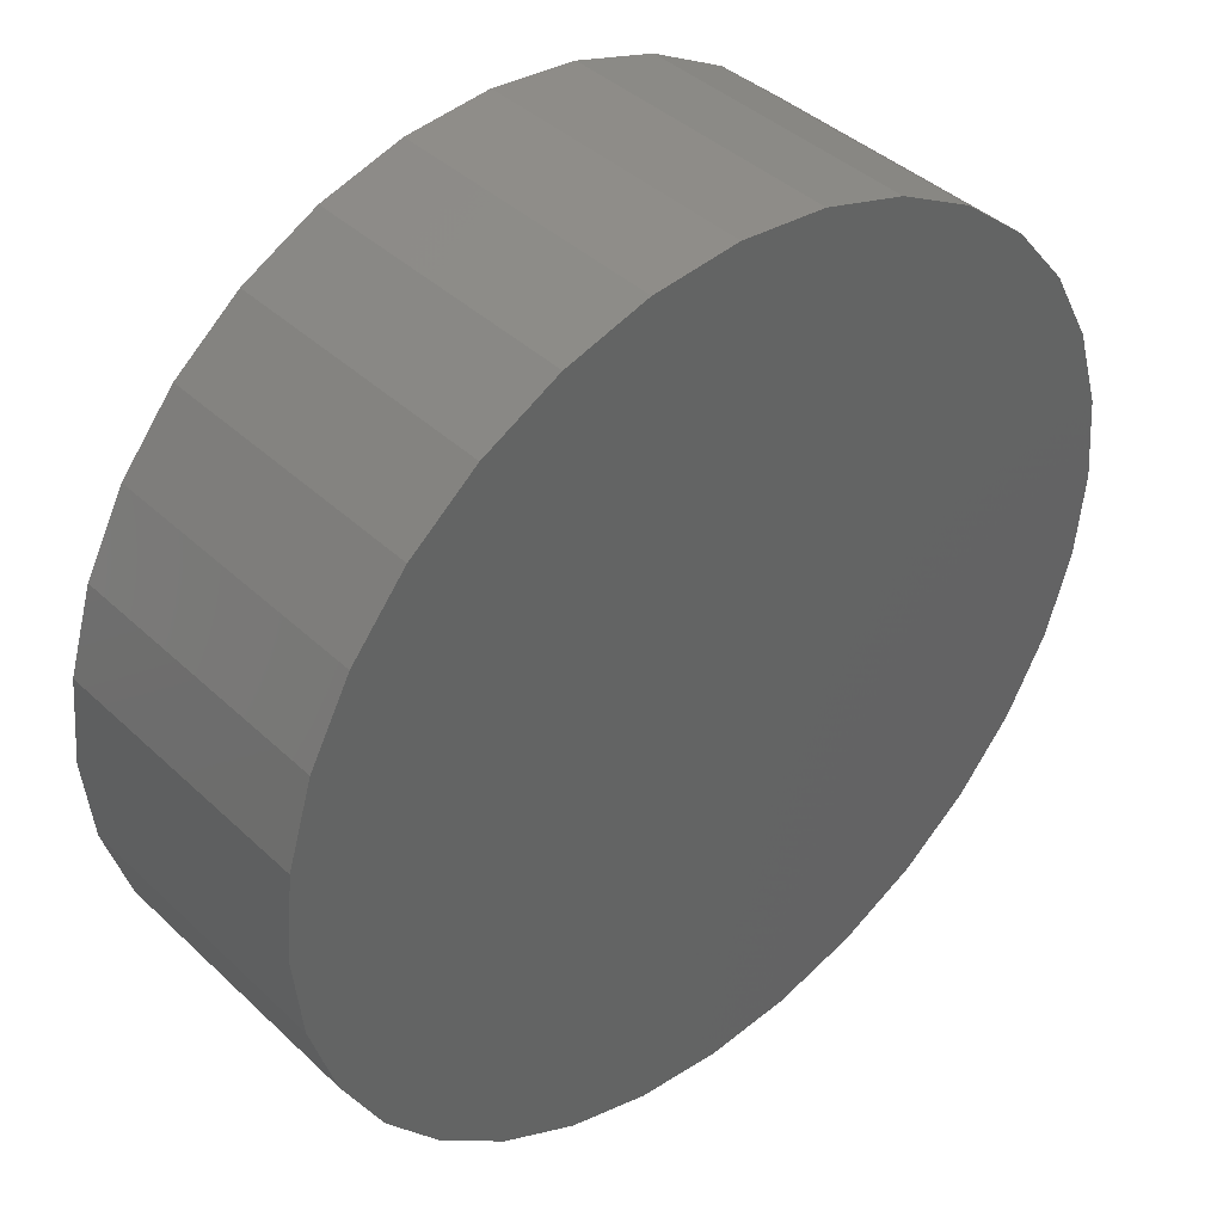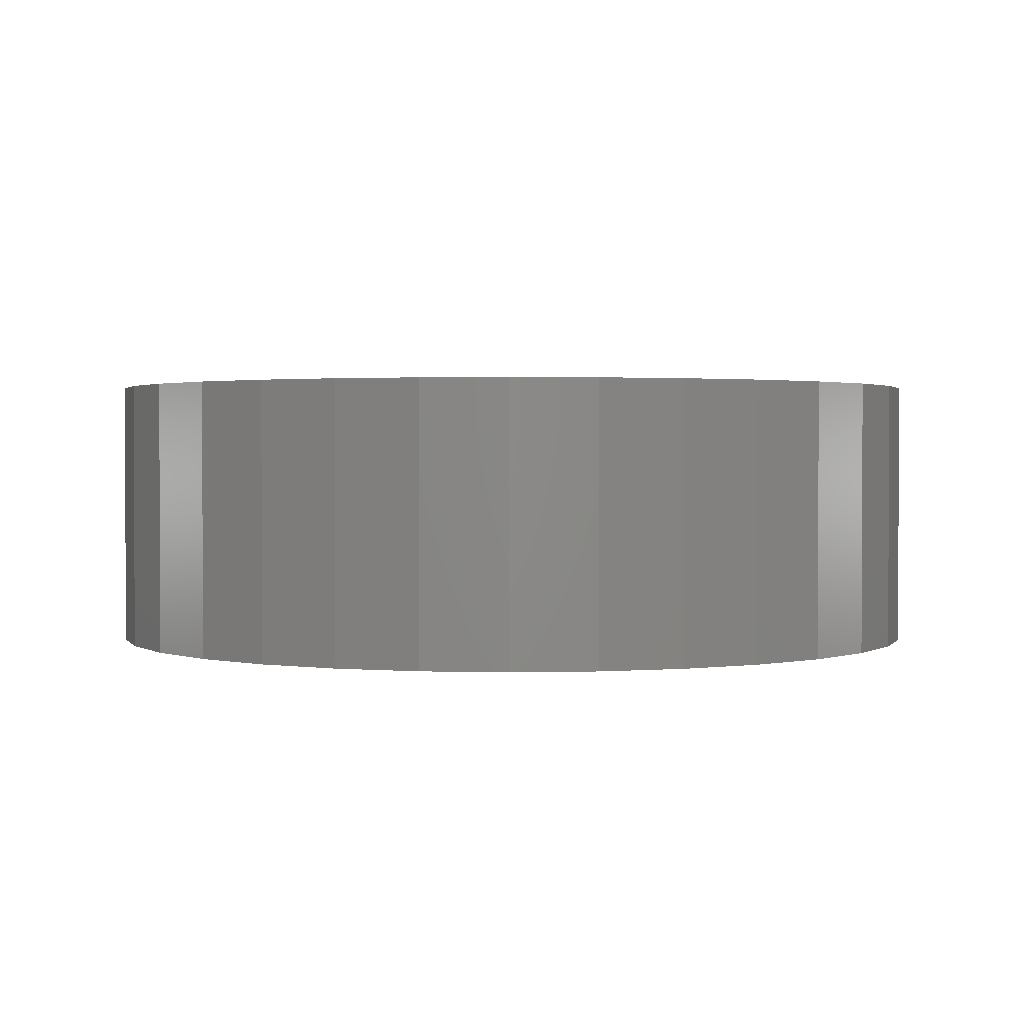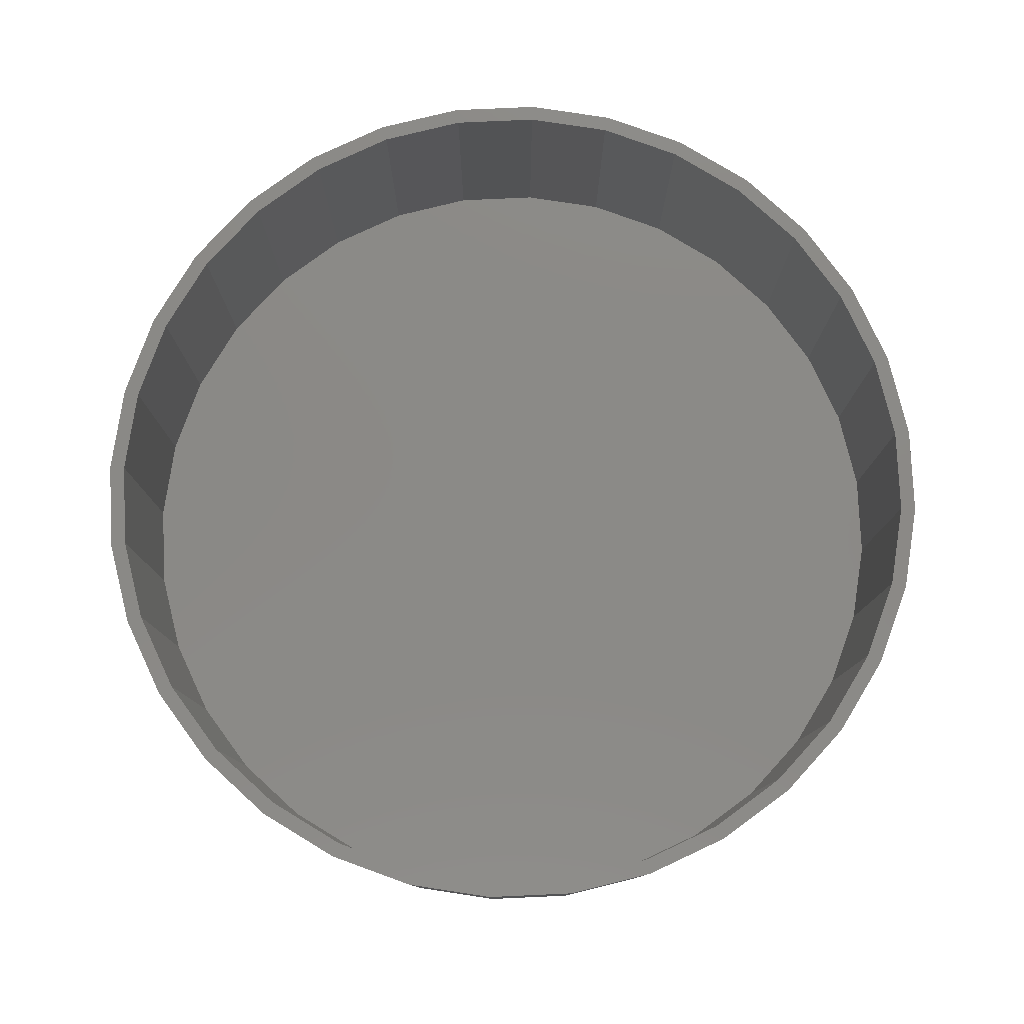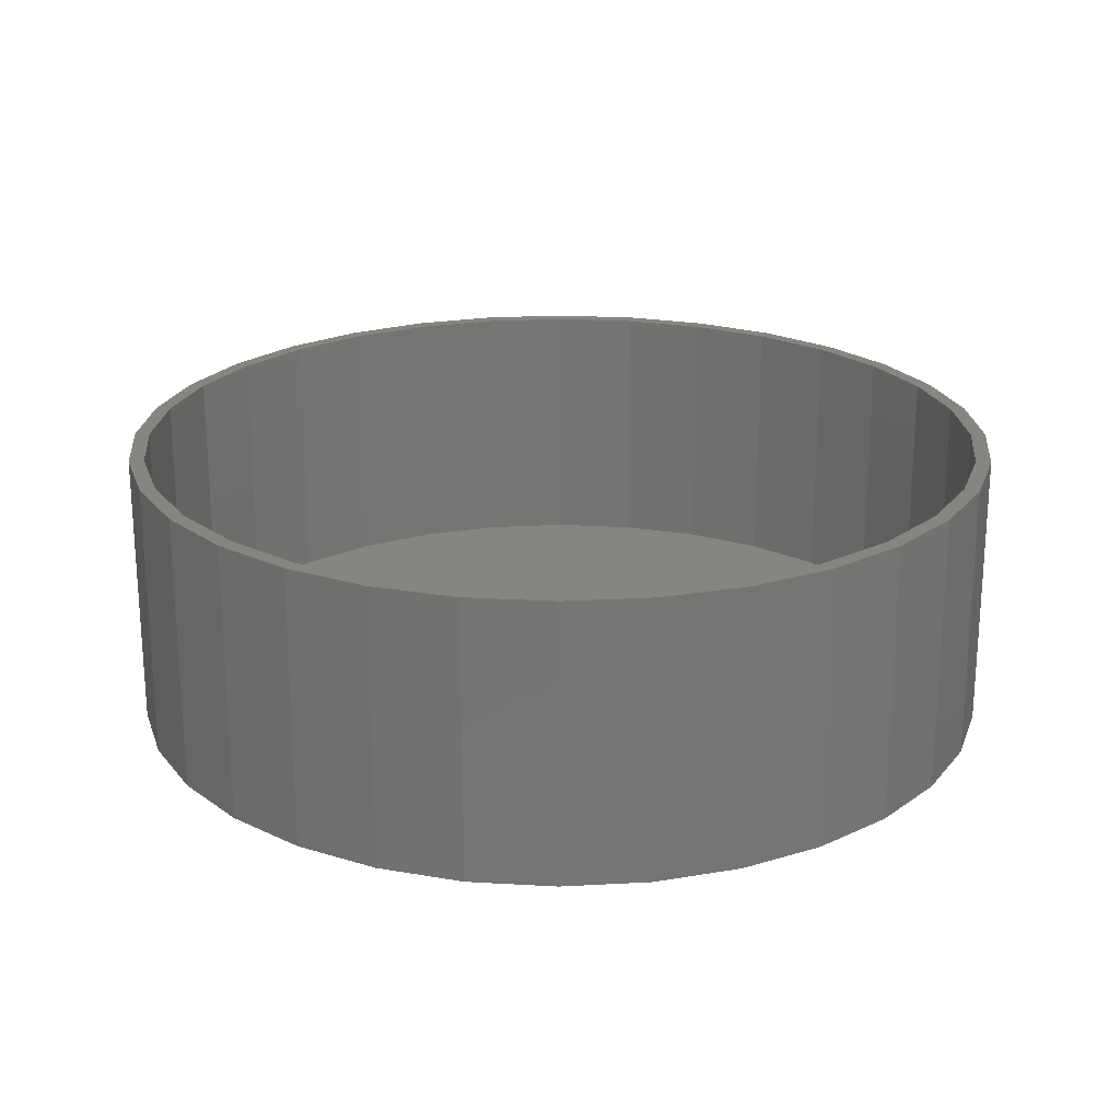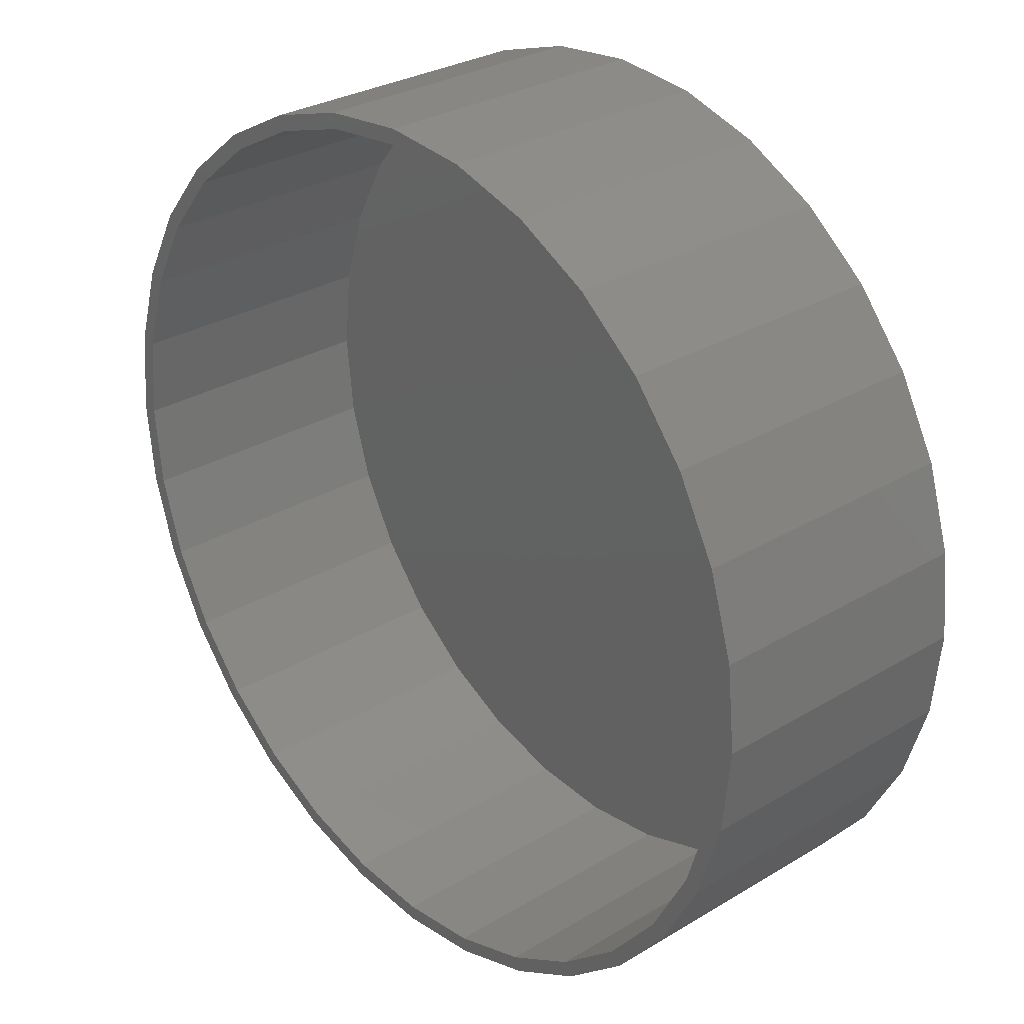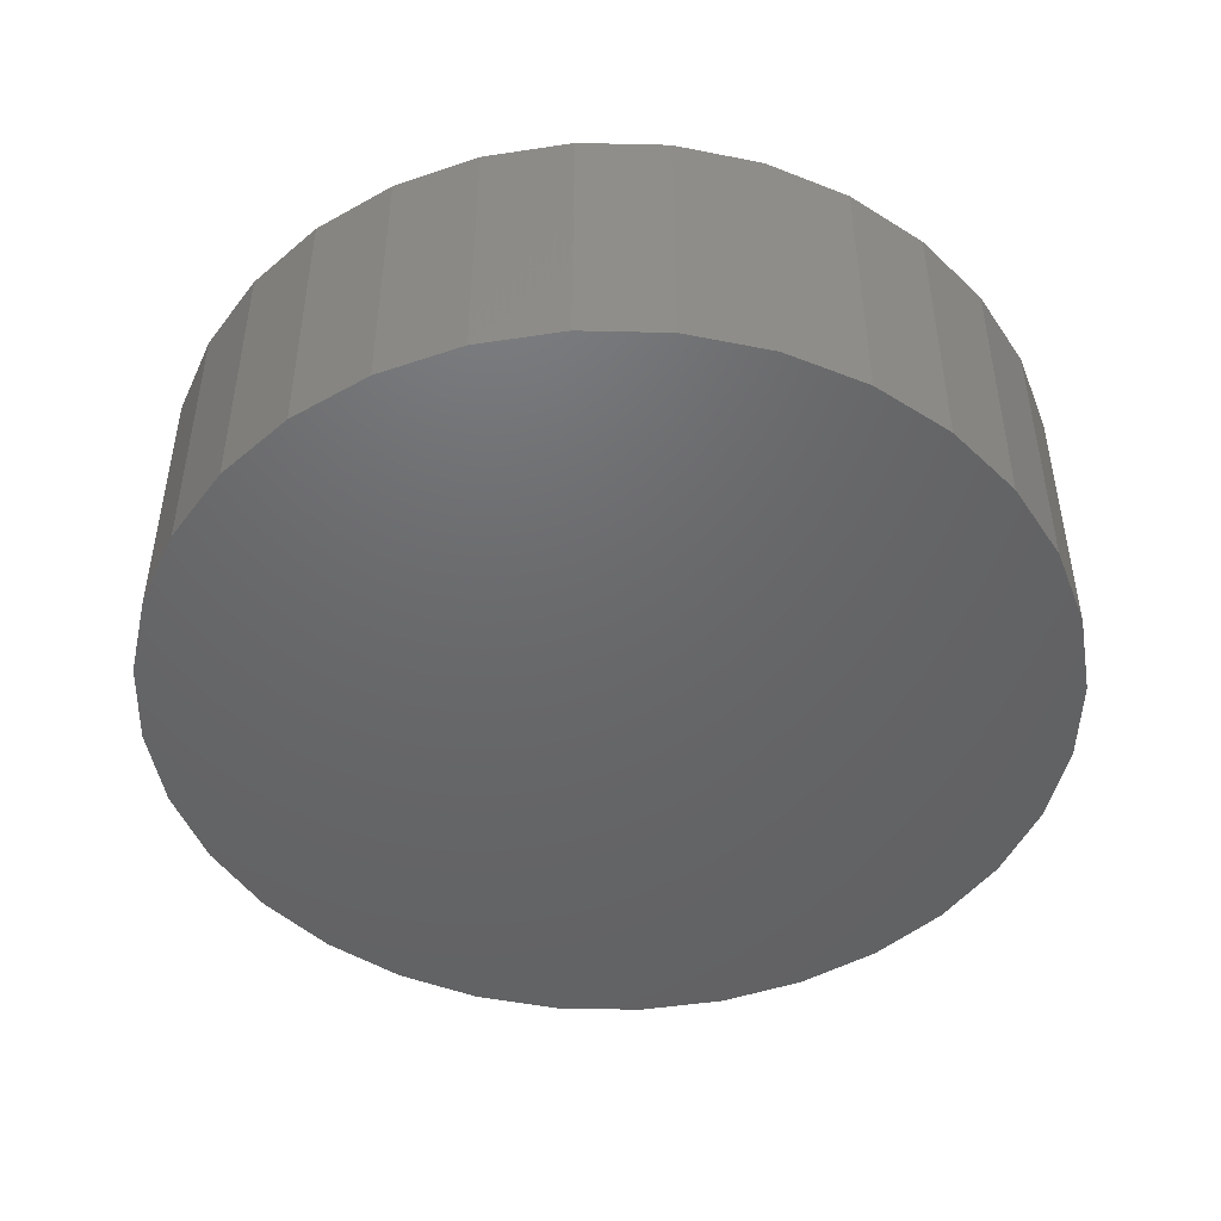
<metadata>
{"format":"stl","ext":"stl","renderer":"f3d","projection":"perspective","resolution":1024,"background":"white","views":[{"elev":40.7,"azim":138.7,"up":"+Y"},{"elev":1.6,"azim":-100.9,"up":"+Z"},{"elev":79.3,"azim":126.8,"up":"+Z"},{"elev":22.1,"azim":-56.1,"up":"+Z"},{"elev":29.3,"azim":48.3,"up":"+Y"},{"elev":-47.3,"azim":82.9,"up":"+Z"}]}
</metadata>
<code>
# stl→obj: 128 verts, 252 faces
v -0.08171 0.4443 0.2891
v 0.006661 0.4373 0.2891
v 0.006661 0.453 0.2891
v -0.07866 0.4289 0.2891
v -0.1667 0.4185 0.2891
v 0.09503 -0.4443 0.2891
v 0.18 -0.4185 0.2891
v 0.09198 -0.4289 0.2891
v 0.006661 -0.4373 0.2891
v 0.006661 -0.453 0.2891
v -0.08171 -0.4443 0.2891
v -0.07866 -0.4289 0.2891
v -0.1667 -0.4185 0.2891
v -0.1607 -0.404 0.2891
v -0.245 -0.3766 0.2891
v -0.2363 -0.3636 0.2891
v -0.3136 -0.3203 0.2891
v -0.3026 -0.3092 0.2891
v -0.37 -0.2517 0.2891
v -0.357 -0.243 0.2891
v -0.4118 -0.1733 0.2891
v -0.3974 -0.1674 0.2891
v -0.4376 -0.08837 0.2891
v -0.4223 -0.08532 0.2891
v -0.4463 5.547e-17 0.2891
v -0.4307 2.478e-16 0.2891
v -0.4376 0.08837 0.2891
v -0.4223 0.08532 0.2891
v -0.4118 0.1733 0.2891
v -0.3974 0.1674 0.2891
v -0.37 0.2517 0.2891
v -0.357 0.243 0.2891
v -0.3136 0.3203 0.2891
v -0.3026 0.3092 0.2891
v -0.245 0.3766 0.2891
v -0.2363 0.3636 0.2891
v -0.1607 0.404 0.2891
v 0.09503 0.4443 0.2891
v 0.09198 0.4289 0.2891
v 0.18 0.4185 0.2891
v 0.174 0.404 0.2891
v 0.2583 0.3766 0.2891
v 0.2496 0.3636 0.2891
v 0.327 0.3203 0.2891
v 0.3159 0.3092 0.2891
v 0.3833 0.2517 0.2891
v 0.3703 0.243 0.2891
v 0.4251 0.1733 0.2891
v 0.4107 0.1674 0.2891
v 0.4509 0.08837 0.2891
v 0.4356 0.08532 0.2891
v 0.4596 0 0.2891
v 0.444 0 0.2891
v 0.4509 -0.08837 0.2891
v 0.4356 -0.08532 0.2891
v 0.4251 -0.1733 0.2891
v 0.4107 -0.1674 0.2891
v 0.3833 -0.2517 0.2891
v 0.3703 -0.243 0.2891
v 0.327 -0.3203 0.2891
v 0.3159 -0.3092 0.2891
v 0.2583 -0.3766 0.2891
v 0.2496 -0.3636 0.2891
v 0.174 -0.404 0.2891
v 0.006661 -0.4373 0.01562
v 0.09198 -0.4289 0.01562
v 0.174 -0.404 0.01562
v 0.2496 -0.3636 0.01562
v 0.3159 -0.3092 0.01562
v 0.3703 -0.243 0.01562
v 0.4107 -0.1674 0.01562
v 0.4356 -0.08532 0.01562
v 0.444 -4.955e-16 0.01562
v -0.07866 -0.4289 0.01562
v -0.1607 -0.404 0.01562
v -0.2363 -0.3636 0.01562
v -0.3026 -0.3092 0.01562
v -0.357 -0.243 0.01562
v -0.3974 -0.1674 0.01562
v -0.4223 -0.08532 0.01562
v -0.4307 2.478e-16 0.01562
v 0.006661 0.4373 0.01562
v -0.07866 0.4289 0.01562
v -0.1607 0.404 0.01562
v -0.2363 0.3636 0.01562
v -0.3026 0.3092 0.01562
v -0.357 0.243 0.01562
v -0.3974 0.1674 0.01562
v -0.4223 0.08532 0.01562
v 0.09198 0.4289 0.01562
v 0.174 0.404 0.01562
v 0.2496 0.3636 0.01562
v 0.3159 0.3092 0.01562
v 0.3703 0.243 0.01562
v 0.4107 0.1674 0.01562
v 0.4356 0.08532 0.01562
v 0.006661 0.453 0
v 0.09503 0.4443 0
v -0.08171 0.4443 0
v 0.006661 -0.453 0
v -0.08171 -0.4443 0
v 0.09503 -0.4443 0
v -0.1667 -0.4185 0
v 0.18 -0.4185 0
v -0.245 -0.3766 0
v 0.2583 -0.3766 0
v -0.3136 -0.3203 0
v 0.327 -0.3203 0
v -0.37 -0.2517 0
v 0.3833 -0.2517 0
v -0.4118 -0.1733 0
v 0.4251 -0.1733 0
v -0.4376 -0.08837 0
v 0.4509 -0.08837 0
v -0.4463 5.547e-17 0
v 0.4596 0 0
v -0.4376 0.08837 0
v 0.4509 0.08837 0
v -0.4118 0.1733 0
v 0.4251 0.1733 0
v -0.37 0.2517 0
v 0.3833 0.2517 0
v -0.3136 0.3203 0
v 0.327 0.3203 0
v -0.245 0.3766 0
v 0.2583 0.3766 0
v -0.1667 0.4185 0
v 0.18 0.4185 0
f 1 2 3
f 4 2 1
f 1 5 4
f 6 7 8
f 6 8 9
f 6 9 10
f 10 9 11
f 11 9 12
f 11 12 13
f 13 12 14
f 13 14 15
f 15 14 16
f 15 16 17
f 17 16 18
f 17 18 19
f 19 18 20
f 19 20 21
f 21 20 22
f 21 22 23
f 23 22 24
f 23 24 25
f 25 24 26
f 25 26 27
f 27 26 28
f 27 28 29
f 29 28 30
f 29 30 31
f 31 30 32
f 31 32 33
f 33 32 34
f 33 34 35
f 35 34 36
f 35 36 5
f 5 36 37
f 5 37 4
f 3 2 38
f 38 2 39
f 38 39 40
f 40 39 41
f 40 41 42
f 42 41 43
f 42 43 44
f 44 43 45
f 44 45 46
f 46 45 47
f 46 47 48
f 48 47 49
f 48 49 50
f 50 49 51
f 50 51 52
f 52 51 53
f 52 53 54
f 54 53 55
f 54 55 56
f 56 55 57
f 56 57 58
f 58 57 59
f 58 59 60
f 60 59 61
f 60 61 62
f 62 61 63
f 62 63 7
f 7 63 64
f 7 64 8
f 65 8 66
f 66 8 64
f 66 64 67
f 67 64 63
f 67 63 68
f 68 63 61
f 68 61 69
f 69 61 59
f 69 59 70
f 70 59 57
f 70 57 71
f 71 57 55
f 71 55 72
f 72 55 53
f 72 53 73
f 8 65 9
f 9 65 74
f 9 74 12
f 12 74 75
f 12 75 14
f 14 75 76
f 14 76 16
f 16 76 77
f 16 77 18
f 18 77 78
f 18 78 20
f 20 78 79
f 20 79 22
f 22 79 80
f 22 80 24
f 24 80 81
f 24 81 26
f 82 4 83
f 83 4 37
f 83 37 84
f 84 37 36
f 84 36 85
f 85 36 34
f 85 34 86
f 86 34 32
f 86 32 87
f 87 32 30
f 87 30 88
f 88 30 28
f 88 28 89
f 89 28 26
f 89 26 81
f 4 82 2
f 2 82 90
f 2 90 39
f 39 90 91
f 39 91 41
f 41 91 92
f 41 92 43
f 43 92 93
f 43 93 45
f 45 93 94
f 45 94 47
f 47 94 95
f 47 95 49
f 49 95 96
f 49 96 51
f 51 96 73
f 51 73 53
f 83 90 82
f 90 83 91
f 91 83 84
f 91 84 92
f 92 84 85
f 92 85 93
f 93 85 86
f 93 86 94
f 94 86 87
f 94 87 95
f 95 87 88
f 95 88 96
f 96 88 89
f 96 89 73
f 73 89 81
f 73 81 72
f 72 81 80
f 72 80 71
f 71 80 79
f 71 79 70
f 70 79 78
f 70 78 69
f 69 78 77
f 69 77 68
f 68 77 76
f 68 76 67
f 67 76 75
f 67 75 66
f 66 75 74
f 66 74 65
f 97 98 99
f 100 101 102
f 102 101 103
f 102 103 104
f 104 103 105
f 104 105 106
f 106 105 107
f 106 107 108
f 108 107 109
f 108 109 110
f 110 109 111
f 110 111 112
f 112 111 113
f 112 113 114
f 114 113 115
f 114 115 116
f 116 115 117
f 116 117 118
f 118 117 119
f 118 119 120
f 120 119 121
f 120 121 122
f 122 121 123
f 122 123 124
f 124 123 125
f 124 125 126
f 126 125 127
f 126 127 128
f 128 127 99
f 128 99 98
f 116 52 114
f 114 52 54
f 114 54 112
f 112 54 56
f 112 56 110
f 110 56 58
f 110 58 108
f 108 58 60
f 108 60 106
f 106 60 62
f 106 62 104
f 104 62 7
f 104 7 102
f 102 7 6
f 102 6 100
f 100 6 10
f 100 10 101
f 101 10 11
f 101 11 103
f 103 11 13
f 103 13 105
f 105 13 15
f 105 15 107
f 107 15 17
f 107 17 109
f 109 17 19
f 109 19 111
f 111 19 21
f 111 21 113
f 113 21 23
f 113 23 115
f 115 23 25
f 115 25 117
f 117 25 27
f 117 27 119
f 119 27 29
f 119 29 121
f 121 29 31
f 121 31 123
f 123 31 33
f 123 33 125
f 125 33 35
f 125 35 127
f 127 35 5
f 127 5 99
f 99 5 1
f 99 1 97
f 97 1 3
f 97 3 98
f 98 3 38
f 98 38 128
f 128 38 40
f 128 40 126
f 126 40 42
f 126 42 124
f 124 42 44
f 124 44 122
f 122 44 46
f 122 46 120
f 120 46 48
f 120 48 118
f 118 48 50
f 118 50 116
f 116 50 52

</code>
